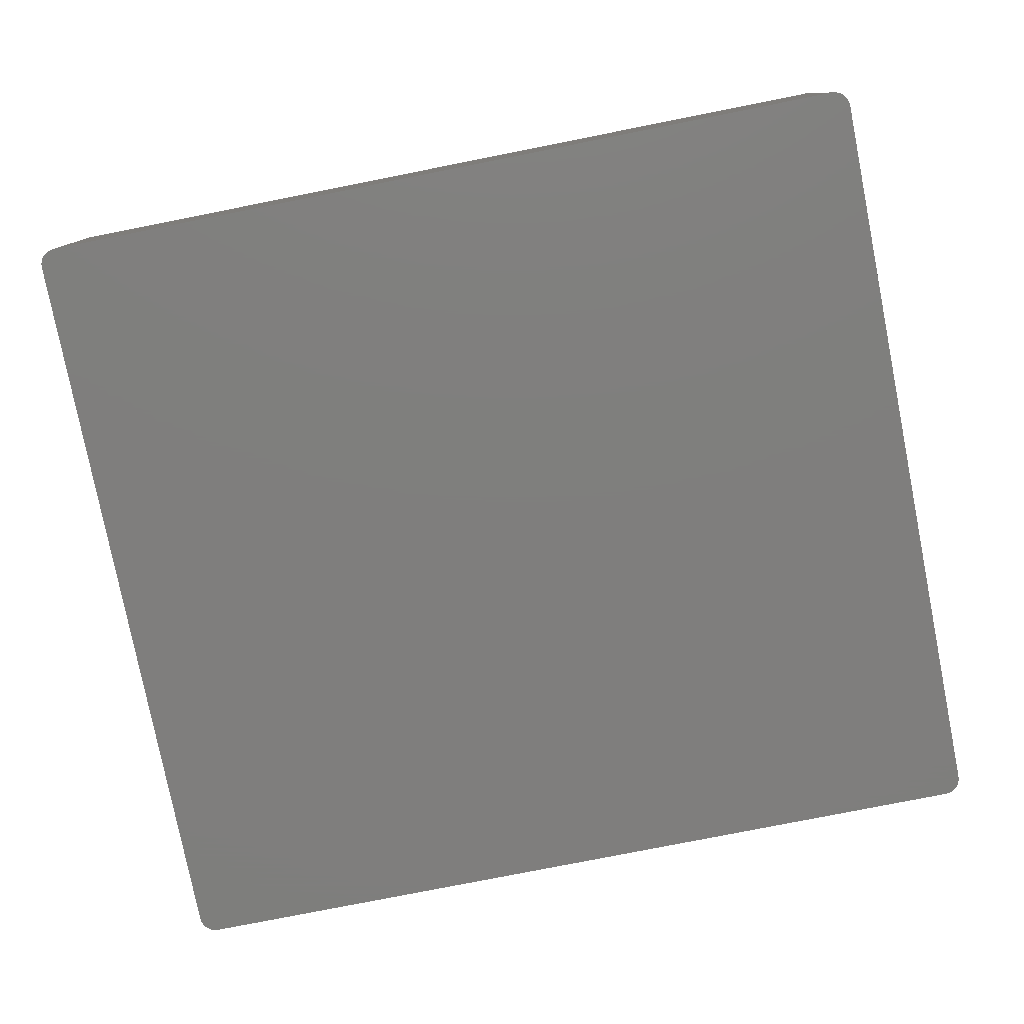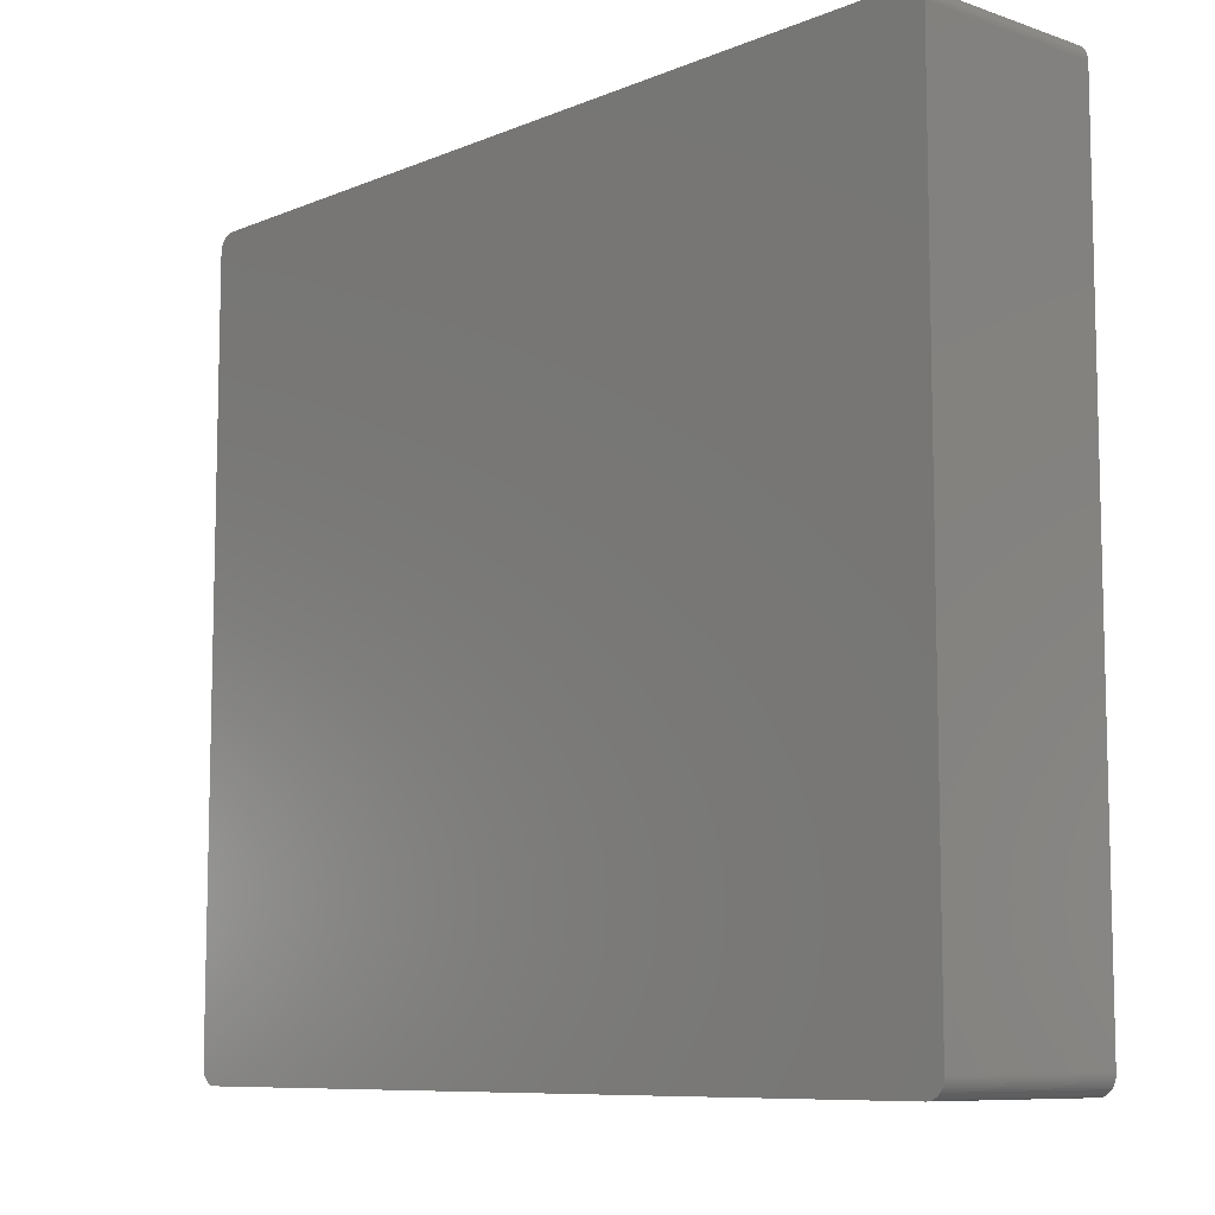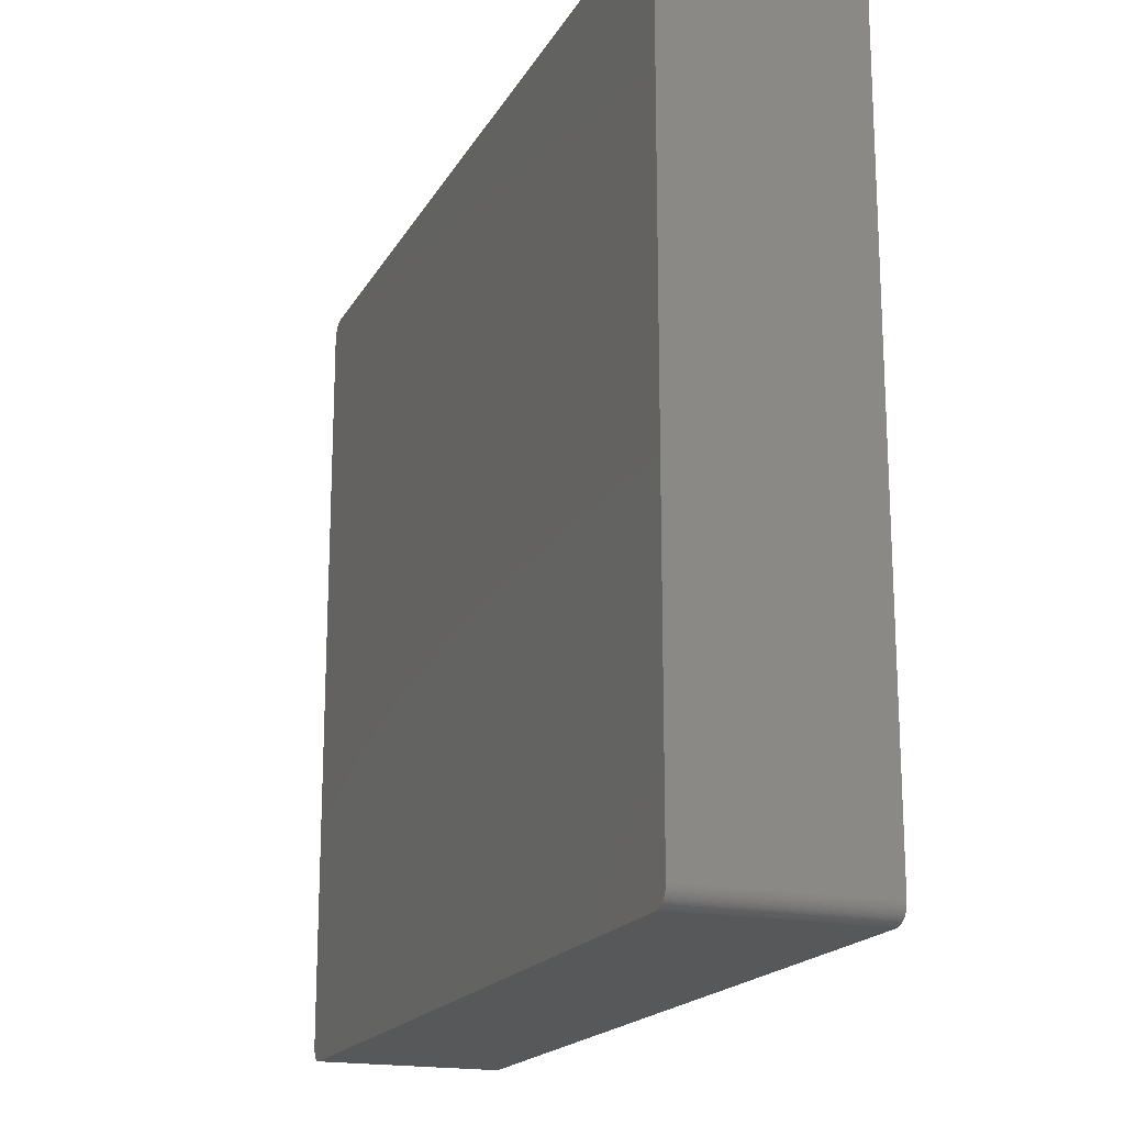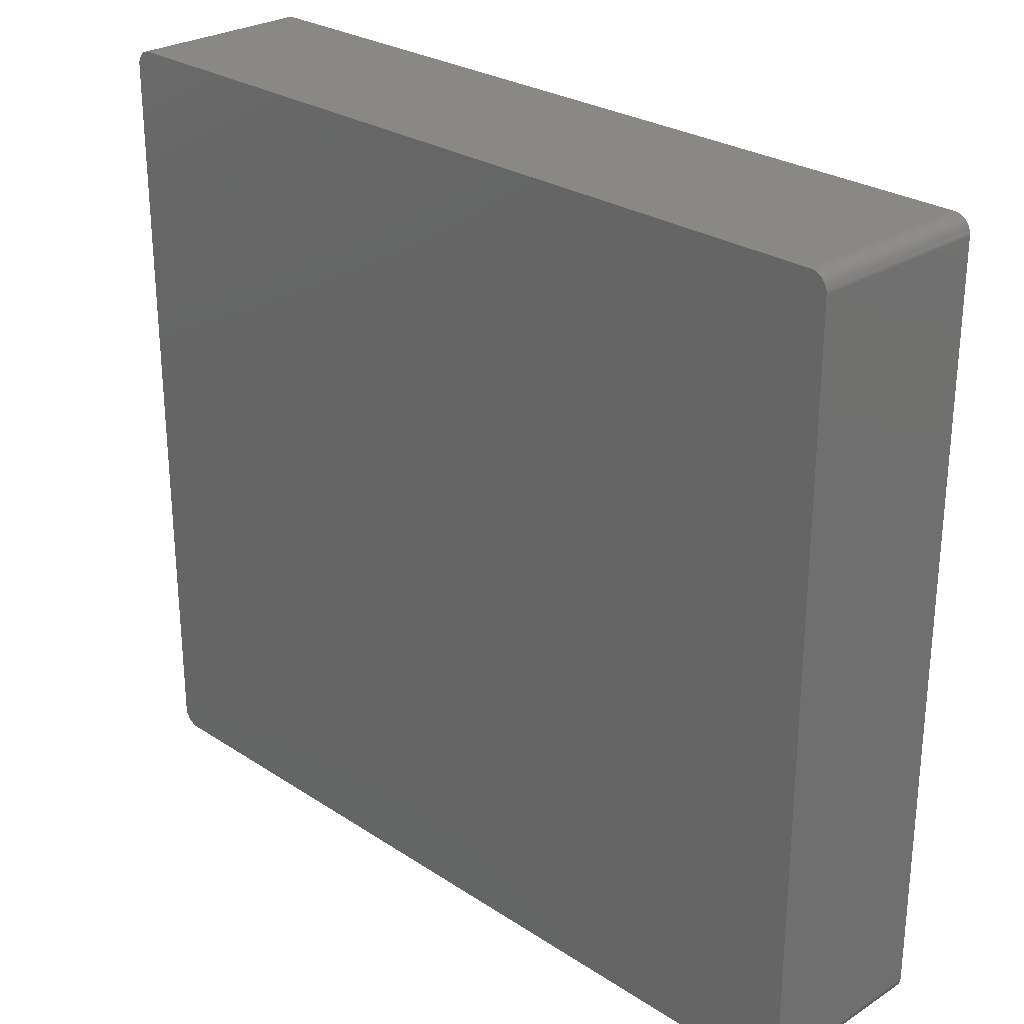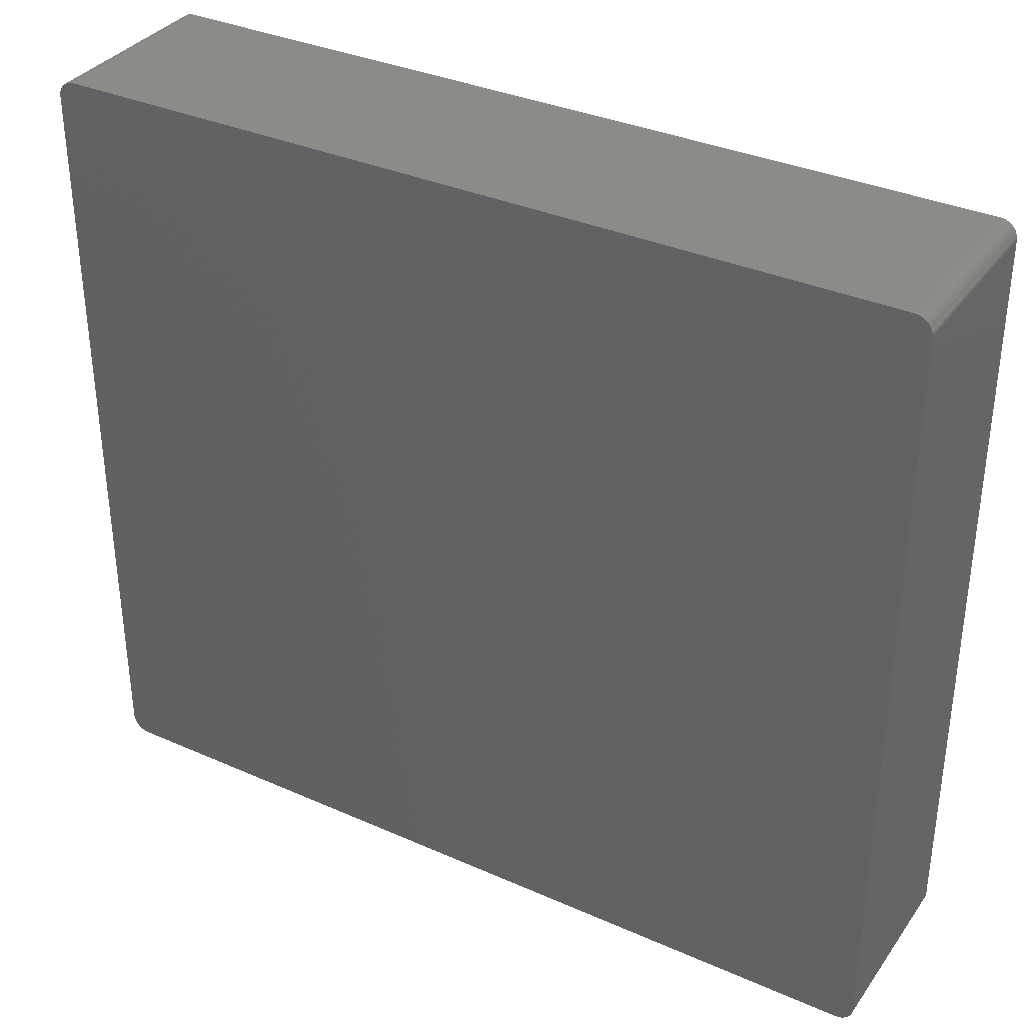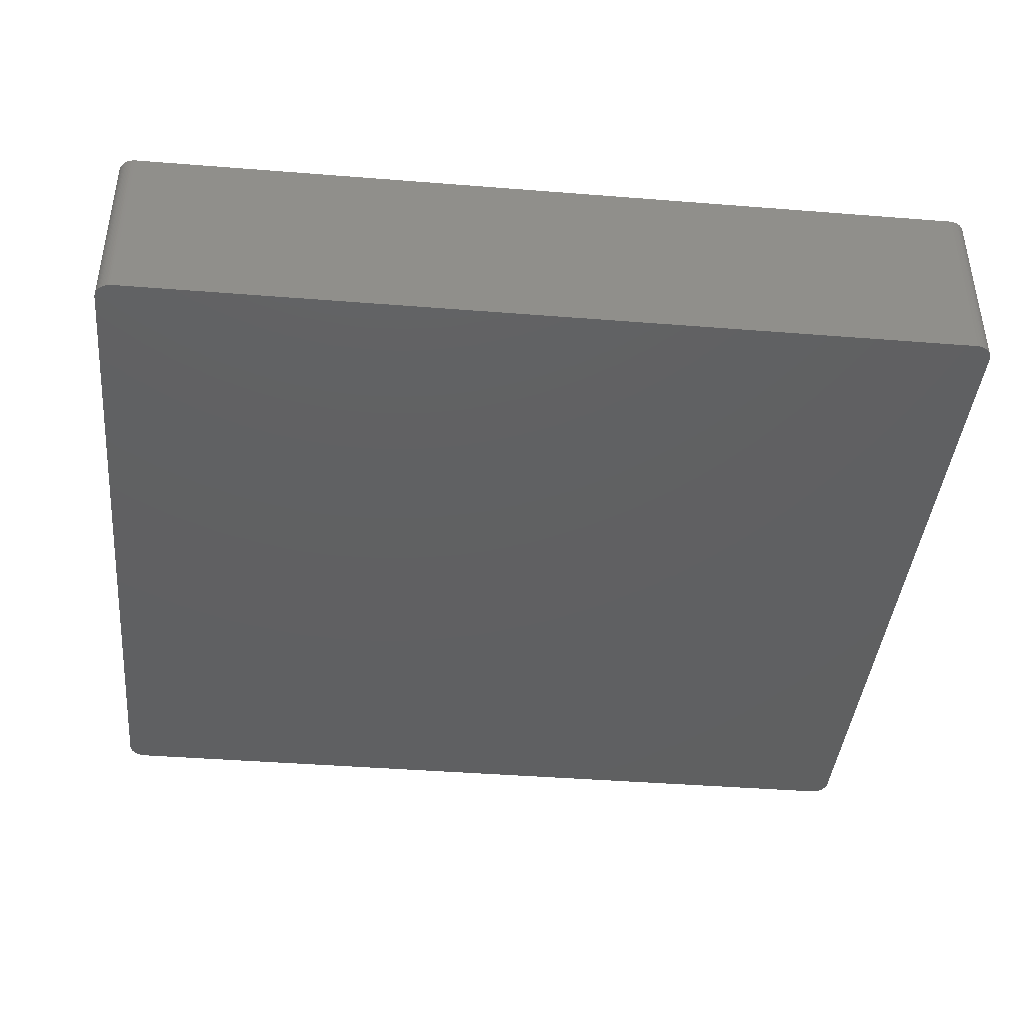
<metadata>
{"format":"stl","ext":"stl","renderer":"f3d","projection":"perspective","resolution":1024,"background":"white","views":[{"elev":-78.5,"azim":11.2,"up":"+Z"},{"elev":-8.8,"azim":47.7,"up":"+Y"},{"elev":-18.4,"azim":-111.1,"up":"+Y"},{"elev":26.9,"azim":-134.6,"up":"+Y"},{"elev":34.9,"azim":30.5,"up":"+Y"},{"elev":-41.3,"azim":-5.5,"up":"+Z"}]}
</metadata>
<code>
# stl→obj: 160 verts, 316 faces
v 64.47 56.13 13.72
v 64.5 55.88 13.72
v 64.5 55.88 8.636
v -64.49 -56 13.72
v 63.56 -57.61 13.72
v 64.52 55.63 8.636
v 64.5 55.88 -8.636
v 64.47 56.13 -13.72
v 64.52 55.63 -13.72
v -64.51 -55.75 13.72
v -64.51 -55.75 -13.72
v 64.52 -55.63 13.72
v -63.66 57.53 13.72
v -64.51 55.75 13.72
v -63.46 57.69 -13.72
v -63.66 57.53 -13.72
v 64.52 -55.63 8.636
v -62.04 58.17 13.72
v -62.78 58.03 13.72
v 64.47 -56.13 13.72
v 64.5 -55.88 -13.72
v 64.5 -55.88 13.72
v -62.04 -58.17 -13.72
v -64.44 56.25 -13.72
v 63.56 57.61 13.72
v 62.9 57.99 13.72
v 61.91 58.17 13.72
v 62.66 58.07 13.72
v 62.42 58.13 13.72
v -63.25 57.83 -13.72
v 61.91 58.17 -13.72
v 62.17 -58.16 8.636
v 62.42 -58.13 -13.72
v 62.42 -58.13 13.72
v 64.52 55.63 13.72
v -64.49 -56 -13.72
v 63.75 57.44 -13.72
v 63.56 57.61 8.636
v -64.26 56.73 13.72
v -64.14 56.95 -13.72
v -64.51 55.5 -8.636
v 62.17 -58.16 13.72
v 61.91 -58.17 13.72
v 61.91 58.17 8.636
v 64.32 -56.61 13.72
v 63.92 -57.26 -13.72
v -62.04 -58.17 13.72
v -64 57.16 13.72
v -63.84 57.35 -13.72
v -64.44 56.25 13.72
v -64.49 56 13.72
v -64.49 56 -13.72
v -64.49 56 8.636
v -64.36 56.49 8.636
v 64.5 55.88 -13.72
v -63.46 57.69 13.72
v -62.04 58.17 -8.636
v -62.29 58.15 -8.636
v -63.25 57.83 13.72
v -62.04 58.17 -13.72
v 62.17 58.16 13.72
v 64.52 -55.63 -13.72
v 63.92 -57.26 13.72
v 64.07 -57.06 8.636
v 64.21 -56.84 -13.72
v 64.21 -56.84 8.636
v -64.14 56.95 13.72
v -63.84 57.35 13.72
v -64 57.16 8.636
v -64.14 -56.95 -13.72
v -64.51 55.75 -8.636
v -64.36 56.49 -13.72
v 64.4 -56.37 -13.72
v 63.56 -57.61 -13.72
v 62.9 -57.99 -13.72
v -62.54 58.1 -13.72
v 64.21 56.84 8.636
v 64.07 57.06 -13.72
v 64.21 56.84 13.72
v -62.78 58.03 -8.636
v -63.02 57.94 13.72
v -62.29 58.15 13.72
v 63.75 57.44 13.72
v 64.21 -56.84 13.72
v -63.66 -57.53 -13.72
v -64 -57.16 -13.72
v -63.66 -57.53 13.72
v 61.91 -58.17 8.636
v 62.9 -57.99 13.72
v -64 57.16 -13.72
v -63.84 57.35 8.636
v -64.51 55.75 -13.72
v -64.36 56.49 13.72
v 63.13 -57.89 13.72
v 64.47 -56.13 -13.72
v 63.75 -57.44 8.636
v 63.75 -57.44 13.72
v 63.56 57.61 -13.72
v 62.9 57.99 -13.72
v 64.32 56.61 -13.72
v 63.92 57.26 13.72
v -62.78 58.03 -13.72
v -62.54 58.1 -8.636
v -62.54 58.1 13.72
v 63.13 57.89 13.72
v 63.35 57.76 -13.72
v 63.13 57.89 -13.72
v -63.25 -57.83 -13.72
v -64.44 -56.25 -13.72
v -64.44 -56.25 13.72
v -62.78 -58.03 13.72
v -63.02 -57.94 -13.72
v -62.78 -58.03 8.636
v -63.46 -57.69 13.72
v 61.91 -58.17 -13.72
v 62.66 -58.07 13.72
v -64.26 56.73 -13.72
v 63.75 -57.44 -13.72
v 64.07 -57.06 13.72
v -62.29 58.15 -13.72
v 64.4 56.37 -13.72
v 64.21 56.84 -13.72
v 63.92 57.26 -13.72
v 62.42 58.13 -13.72
v -64.36 -56.49 -13.72
v -64.14 -56.95 13.72
v -64.26 -56.73 -8.636
v -63.84 -57.35 13.72
v -62.78 -58.03 -13.72
v -63.25 -57.83 13.72
v -63.02 -57.94 13.72
v -62.29 -58.15 8.636
v -62.54 -58.1 8.636
v -62.54 -58.1 13.72
v 63.13 -57.89 -13.72
v 63.35 -57.76 13.72
v 64.4 -56.37 13.72
v 64.07 -57.06 -13.72
v 63.35 57.76 13.72
v 62.17 58.16 -13.72
v 62.66 58.07 -13.72
v -63.02 57.94 -13.72
v 64.32 56.61 13.72
v 64.07 57.06 13.72
v -64.36 -56.49 13.72
v -64.26 -56.73 13.72
v -64.26 -56.73 -13.72
v -63.84 -57.35 8.636
v -63.84 -57.35 -13.72
v -62.29 -58.15 -13.72
v -62.54 -58.1 -13.72
v -62.29 -58.15 13.72
v 62.17 -58.16 -13.72
v 62.66 -58.07 -13.72
v 63.35 -57.76 -13.72
v 64.32 -56.61 -13.72
v 64.4 56.37 13.72
v -64 -57.16 8.636
v -64 -57.16 13.72
v -63.46 -57.69 -13.72
f 1 2 3
f 4 5 2
f 2 1 4
f 2 6 3
f 7 8 1
f 6 9 3
f 10 11 4
f 5 12 2
f 13 14 4
f 1 13 4
f 13 15 16
f 17 9 6
f 18 19 13
f 20 21 22
f 23 24 16
f 14 10 4
f 25 26 27
f 26 28 29
f 30 31 9
f 1 18 13
f 32 33 34
f 16 30 23
f 6 12 17
f 12 35 2
f 11 36 4
f 25 37 38
f 13 39 14
f 24 40 16
f 41 11 10
f 41 10 14
f 30 9 23
f 32 42 43
f 18 27 44
f 1 27 18
f 12 22 17
f 5 45 12
f 6 35 12
f 2 35 6
f 9 46 23
f 47 43 5
f 13 48 39
f 40 49 16
f 50 51 14
f 24 52 53
f 39 50 14
f 50 54 24
f 9 7 3
f 9 55 7
f 19 56 13
f 16 15 30
f 57 58 18
f 56 59 30
f 60 58 57
f 44 57 18
f 27 61 44
f 1 25 27
f 22 62 17
f 5 63 45
f 45 20 12
f 64 65 66
f 23 43 47
f 4 47 5
f 39 67 40
f 48 68 69
f 13 68 48
f 16 68 13
f 23 11 24
f 23 70 11
f 41 71 11
f 14 71 41
f 24 72 40
f 24 53 50
f 21 73 46
f 46 74 75
f 30 76 60
f 44 31 57
f 31 37 9
f 77 78 79
f 15 56 30
f 13 56 15
f 80 81 19
f 58 82 18
f 25 83 37
f 26 29 27
f 20 22 12
f 45 84 66
f 85 86 70
f 4 87 47
f 23 88 43
f 43 89 5
f 69 40 48
f 69 90 40
f 68 91 69
f 16 91 68
f 11 92 24
f 14 53 71
f 71 92 11
f 53 92 71
f 50 93 54
f 54 72 24
f 46 75 23
f 75 94 89
f 9 62 46
f 17 62 9
f 84 64 66
f 20 95 21
f 63 96 46
f 96 97 5
f 37 98 38
f 31 99 37
f 31 60 57
f 30 60 31
f 37 100 9
f 3 7 1
f 79 101 25
f 1 79 25
f 19 59 56
f 19 81 59
f 76 102 80
f 103 104 58
f 103 80 19
f 103 76 80
f 19 104 103
f 18 104 19
f 99 28 26
f 29 61 27
f 25 105 26
f 106 107 105
f 23 108 70
f 109 110 4
f 111 112 113
f 85 114 87
f 88 115 32
f 43 88 32
f 34 116 89
f 89 94 5
f 48 67 39
f 40 67 48
f 91 49 69
f 16 49 91
f 53 51 50
f 14 51 53
f 92 52 24
f 53 52 92
f 39 72 54
f 72 117 40
f 39 93 50
f 54 93 39
f 74 118 96
f 5 74 96
f 62 21 46
f 22 21 62
f 63 84 45
f 63 119 84
f 46 64 63
f 73 65 46
f 63 97 96
f 5 97 63
f 105 99 26
f 99 106 37
f 58 76 103
f 76 120 60
f 79 100 77
f 100 121 8
f 78 122 100
f 37 123 100
f 30 102 76
f 59 81 30
f 104 82 58
f 18 82 104
f 31 124 99
f 44 61 31
f 70 125 11
f 126 127 70
f 126 128 87
f 4 126 87
f 23 129 108
f 130 131 111
f 47 132 23
f 133 111 113
f 111 134 47
f 87 111 47
f 23 115 88
f 75 115 23
f 89 116 75
f 43 34 89
f 74 135 75
f 94 136 5
f 49 90 69
f 40 90 49
f 39 117 72
f 40 117 39
f 46 118 74
f 96 118 46
f 73 137 45
f 46 138 64
f 64 119 63
f 84 119 64
f 25 139 105
f 38 106 25
f 124 140 61
f 29 124 61
f 124 141 99
f 29 28 124
f 102 142 81
f 80 102 81
f 58 120 76
f 60 120 58
f 100 8 9
f 8 121 1
f 79 143 100
f 1 143 79
f 123 78 100
f 37 101 123
f 101 78 123
f 78 144 79
f 125 109 11
f 125 145 109
f 145 146 126
f 4 145 126
f 125 127 145
f 127 147 70
f 148 85 87
f 85 149 86
f 132 150 23
f 113 129 133
f 133 134 111
f 133 151 132
f 108 112 130
f 87 130 111
f 132 134 133
f 134 152 47
f 34 42 32
f 43 42 34
f 115 153 32
f 75 33 115
f 33 116 34
f 116 154 75
f 135 136 94
f 75 135 94
f 136 155 74
f 5 136 74
f 65 156 45
f 66 65 45
f 73 95 20
f 21 95 73
f 20 137 73
f 45 137 20
f 106 98 37
f 38 98 106
f 99 107 106
f 105 107 99
f 106 139 25
f 105 139 106
f 31 140 124
f 61 140 31
f 28 141 124
f 99 141 28
f 30 142 102
f 81 142 30
f 8 55 9
f 7 55 8
f 143 121 100
f 121 157 1
f 101 83 25
f 37 83 101
f 77 122 78
f 100 122 77
f 101 144 78
f 79 144 101
f 109 36 11
f 4 36 109
f 145 110 109
f 4 110 145
f 127 146 145
f 126 146 127
f 125 147 127
f 70 147 125
f 128 158 148
f 87 128 148
f 158 159 126
f 70 158 126
f 108 85 70
f 114 160 108
f 129 112 108
f 113 112 129
f 129 151 133
f 23 151 129
f 130 114 108
f 87 114 130
f 132 152 134
f 47 152 132
f 33 153 115
f 32 153 33
f 33 154 116
f 75 154 33
f 135 155 136
f 74 155 135
f 65 138 46
f 64 138 65
f 73 156 65
f 45 156 73
f 143 157 121
f 1 157 143
f 158 86 148
f 70 86 158
f 128 159 158
f 126 159 128
f 112 131 130
f 111 131 112
f 151 150 132
f 23 150 151
f 85 160 114
f 108 160 85
f 148 149 85
f 86 149 148

</code>
